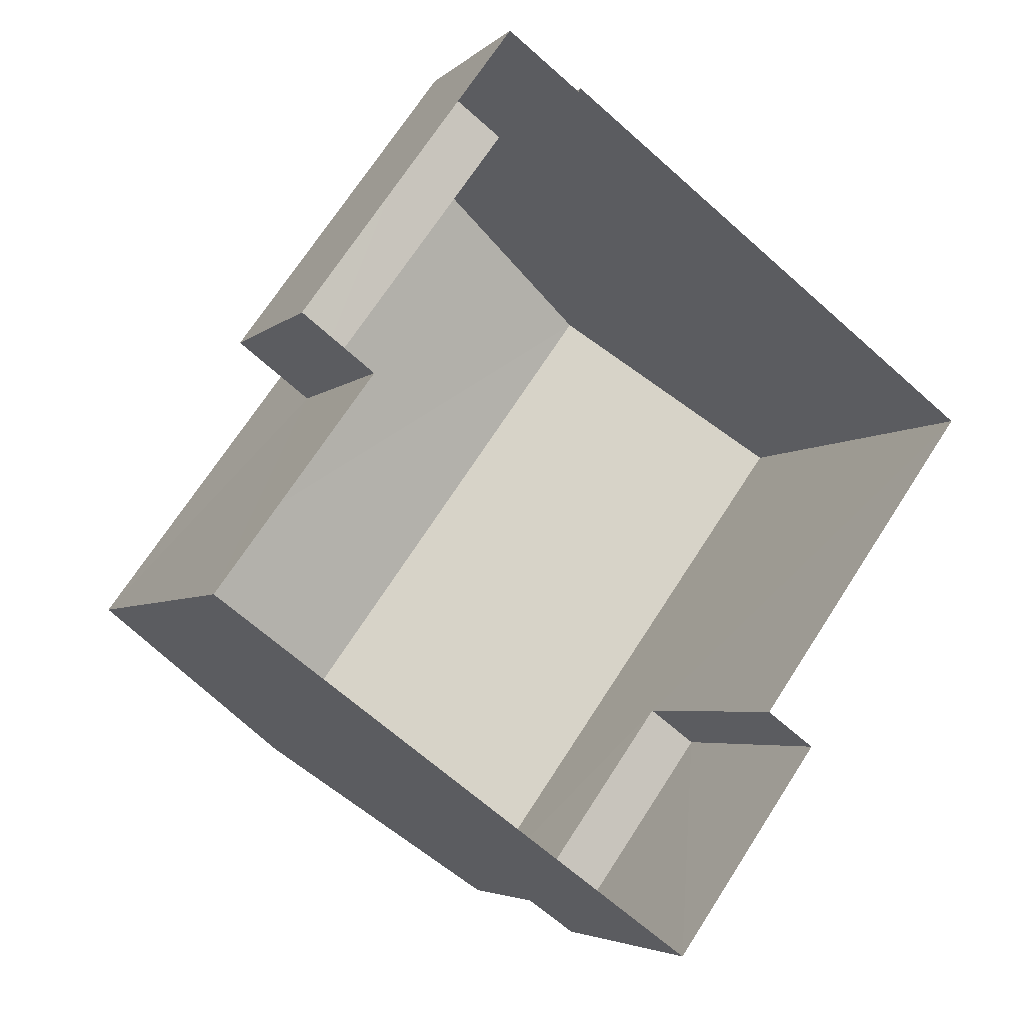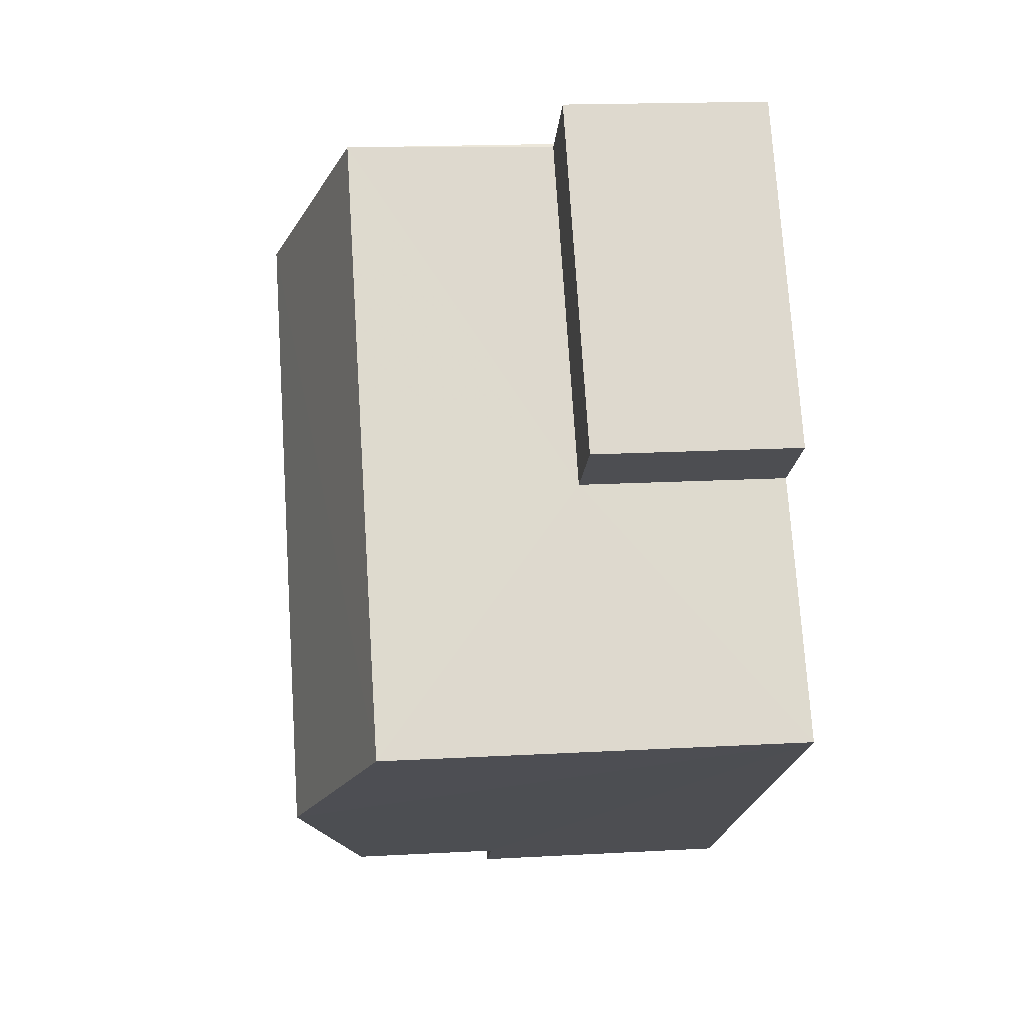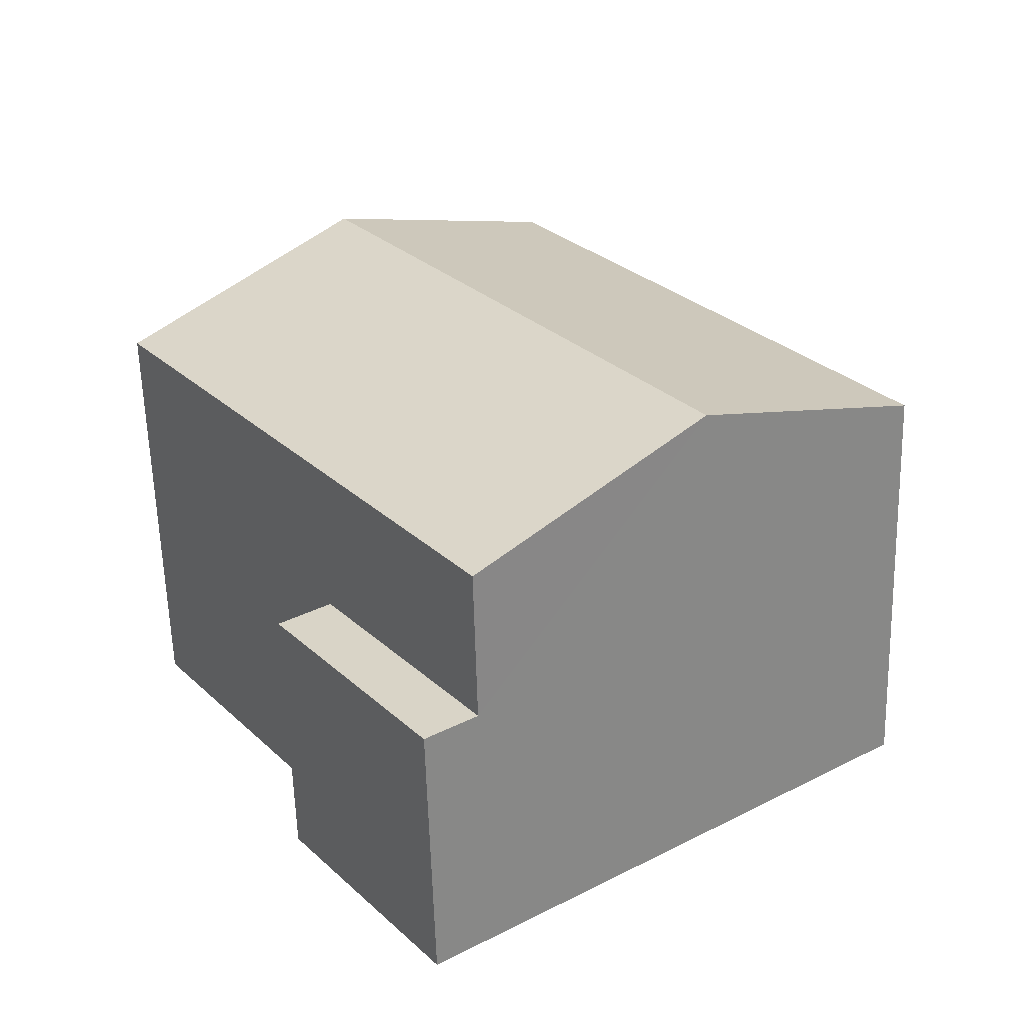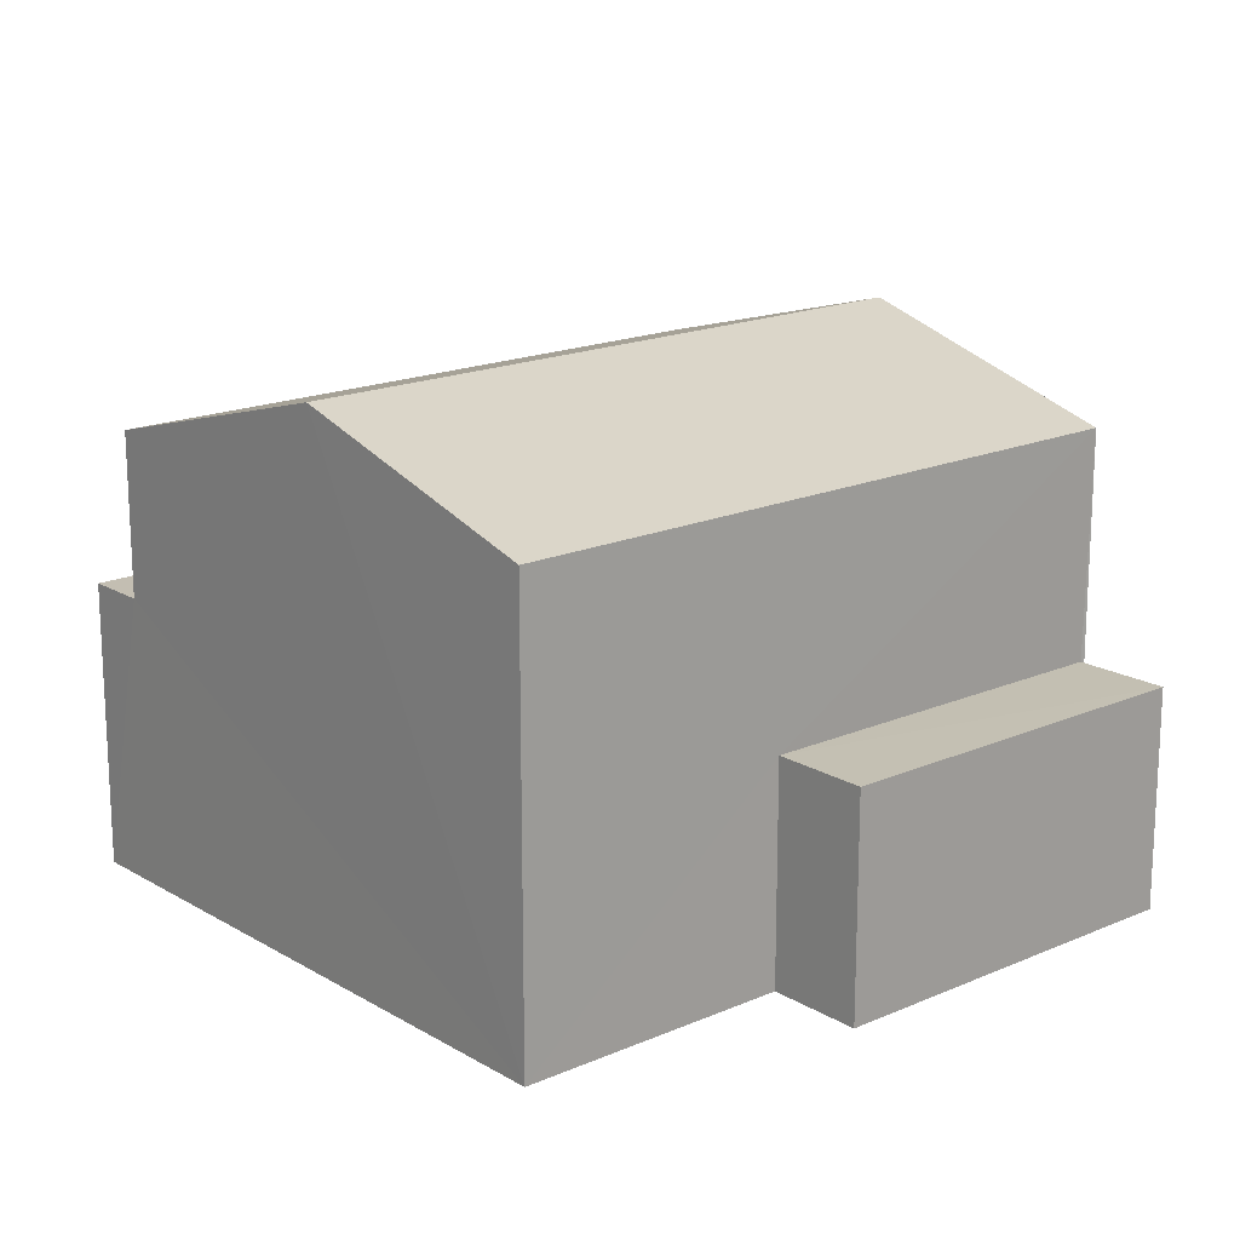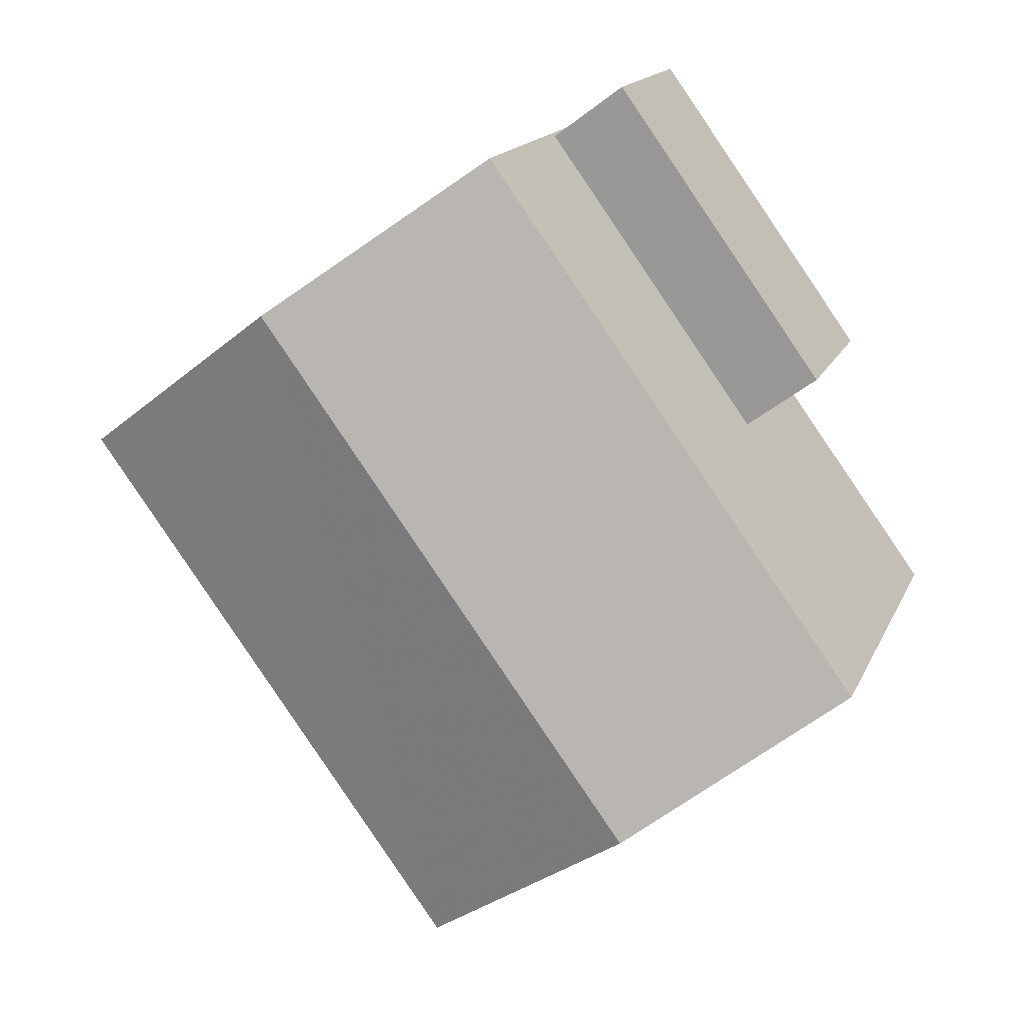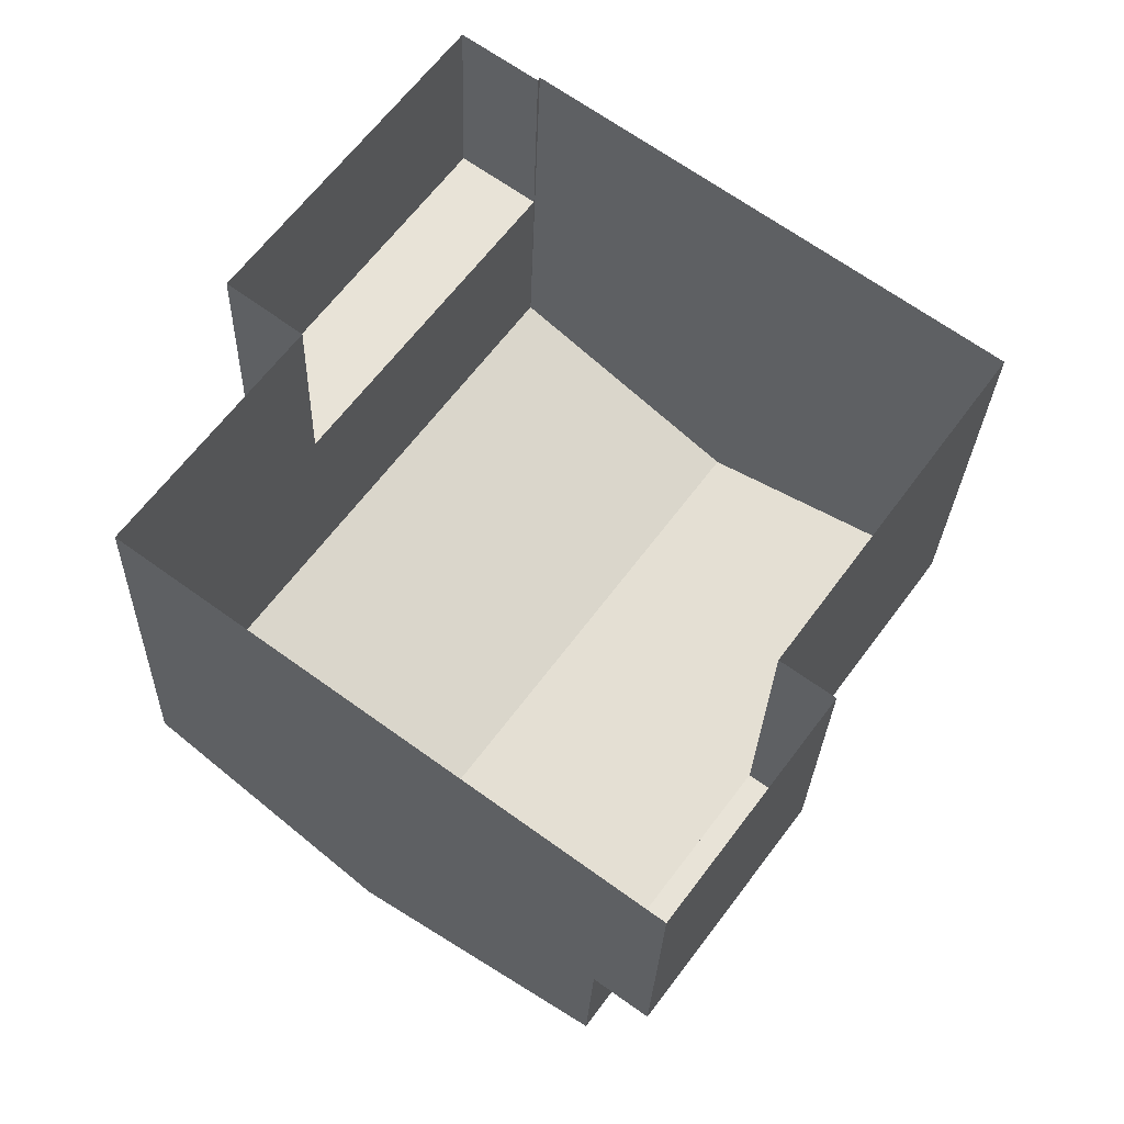
<metadata>
{"format":"obj","ext":"obj","renderer":"f3d","projection":"perspective","resolution":1024,"background":"white","views":[{"elev":-4.5,"azim":156.9,"up":"+Y"},{"elev":18.3,"azim":83.8,"up":"+Y"},{"elev":-60.7,"azim":1.7,"up":"+Y"},{"elev":17.6,"azim":85.3,"up":"+Z"},{"elev":16.2,"azim":17.8,"up":"+Y"},{"elev":-26.8,"azim":178.0,"up":"+Y"}]}
</metadata>
<code>
v -3.146e+05 4.092e+04 11.62
v -3.146e+05 4.092e+04 11.62
v -3.146e+05 4.092e+04 11.62
v -3.146e+05 4.091e+04 11.62
v -3.146e+05 4.092e+04 11.62
v -3.146e+05 4.091e+04 11.62
v -3.146e+05 4.091e+04 11.62
v -3.146e+05 4.092e+04 11.62
v -3.146e+05 4.092e+04 11.62
v -3.146e+05 4.091e+04 11.62
v -3.146e+05 4.091e+04 15.33
v -3.146e+05 4.091e+04 15.33
v -3.146e+05 4.091e+04 15.33
v -3.146e+05 4.091e+04 15.33
v -3.146e+05 4.091e+04 17.44
v -3.146e+05 4.092e+04 17.44
v -3.146e+05 4.092e+04 18.47
v -3.146e+05 4.091e+04 18.46
v -3.146e+05 4.092e+04 14.5
v -3.146e+05 4.092e+04 14.5
v -3.146e+05 4.092e+04 14.5
v -3.146e+05 4.092e+04 14.5
v -3.146e+05 4.091e+04 17.44
v -3.146e+05 4.092e+04 17.44
f 1 2 3
f 4 3 5
f 6 7 4
f 5 2 8
f 5 8 9
f 10 6 4
f 10 4 5
f 3 2 5
f 11 12 13
f 11 14 12
f 15 16 17
f 18 15 17
f 19 20 21
f 22 19 21
f 17 23 18
f 17 24 23
f 3 14 24
f 24 14 23
f 3 4 14
f 23 14 11
f 21 9 8
f 21 20 9
f 16 1 17
f 1 3 17
f 3 24 17
f 5 9 20
f 19 5 20
f 14 7 12
f 14 4 7
f 12 7 6
f 13 12 6
f 15 18 10
f 18 23 11
f 10 11 6
f 6 11 13
f 10 18 11
f 2 21 8
f 2 22 21
f 19 10 5
f 10 19 15
f 2 1 22
f 16 15 19
f 1 16 22
f 16 19 22

</code>
